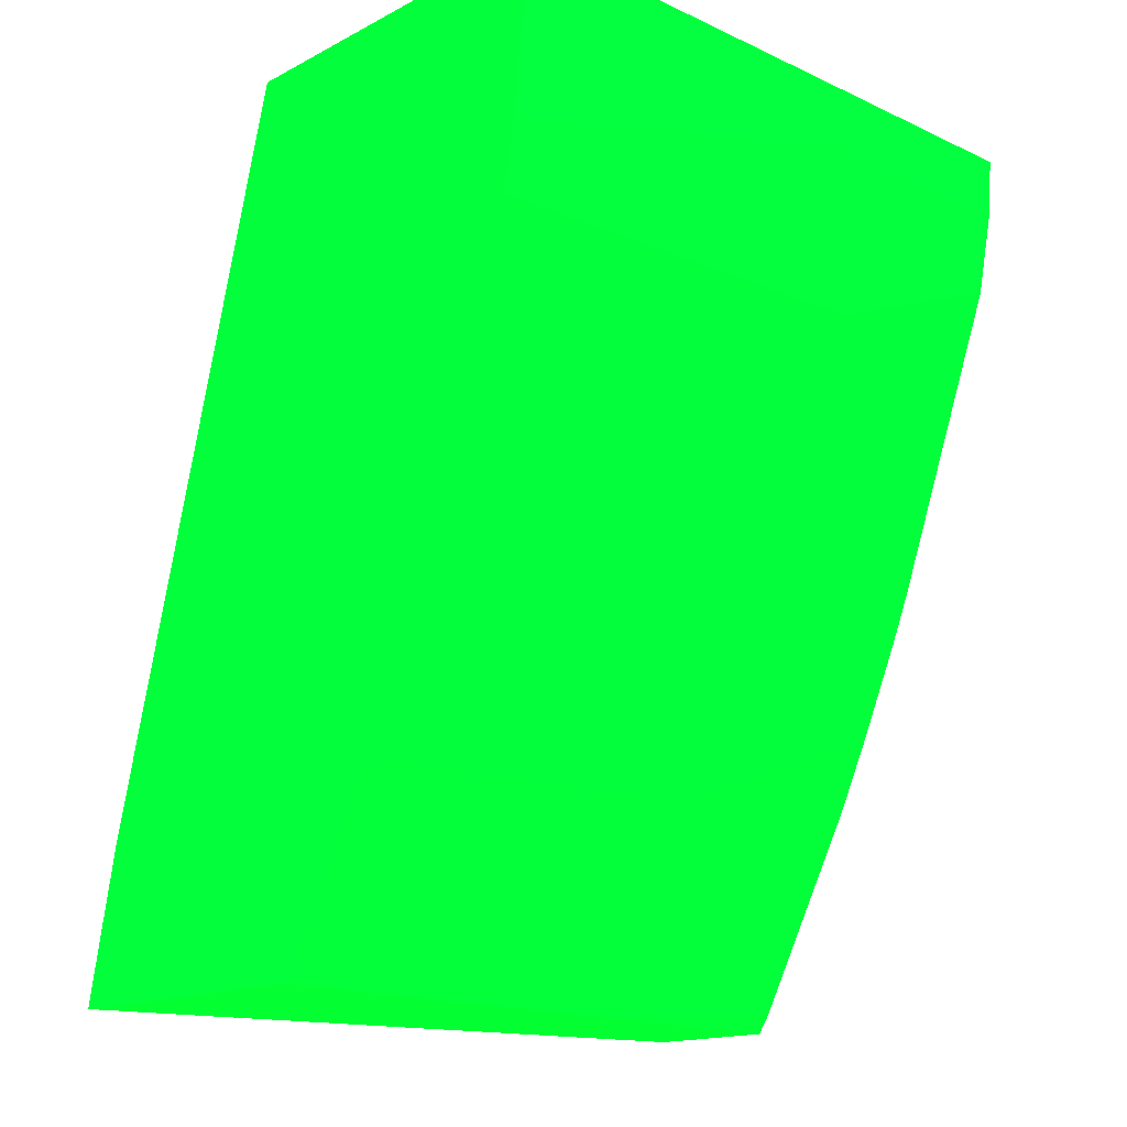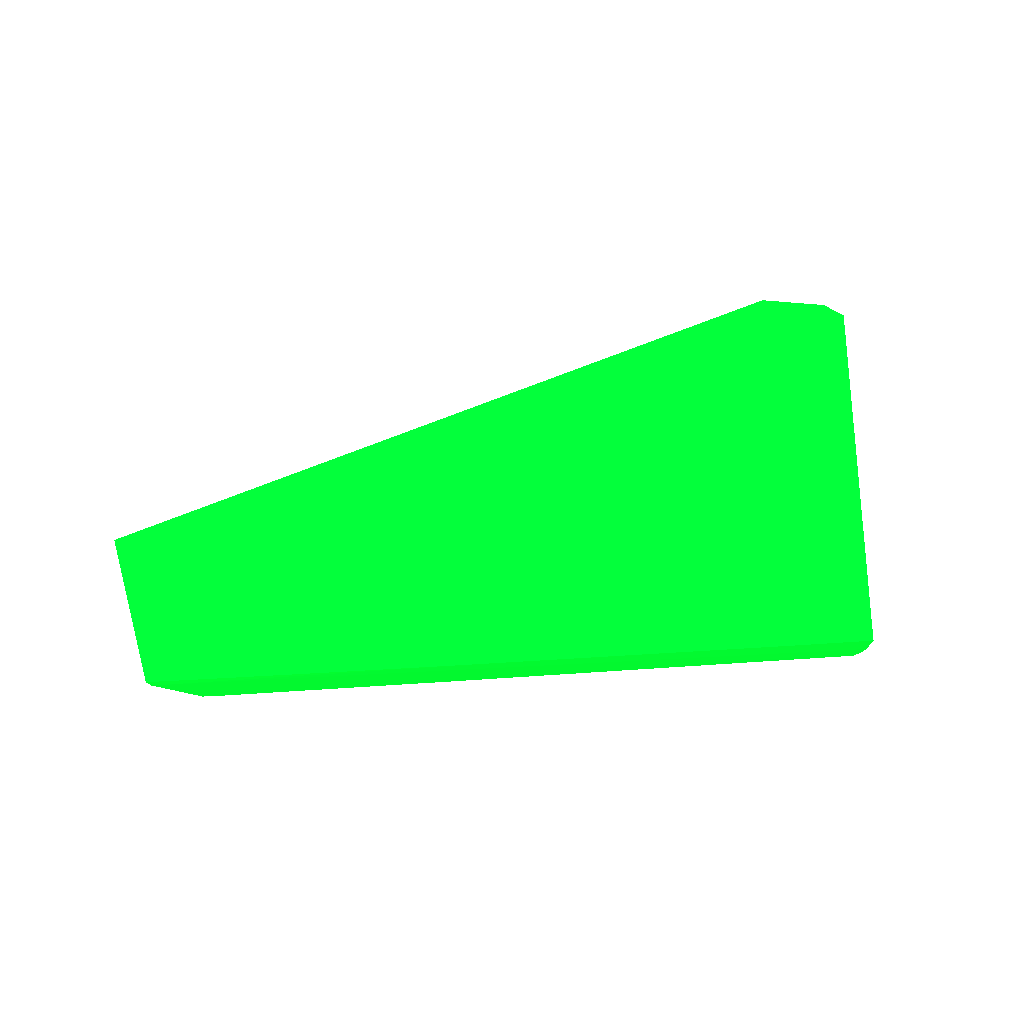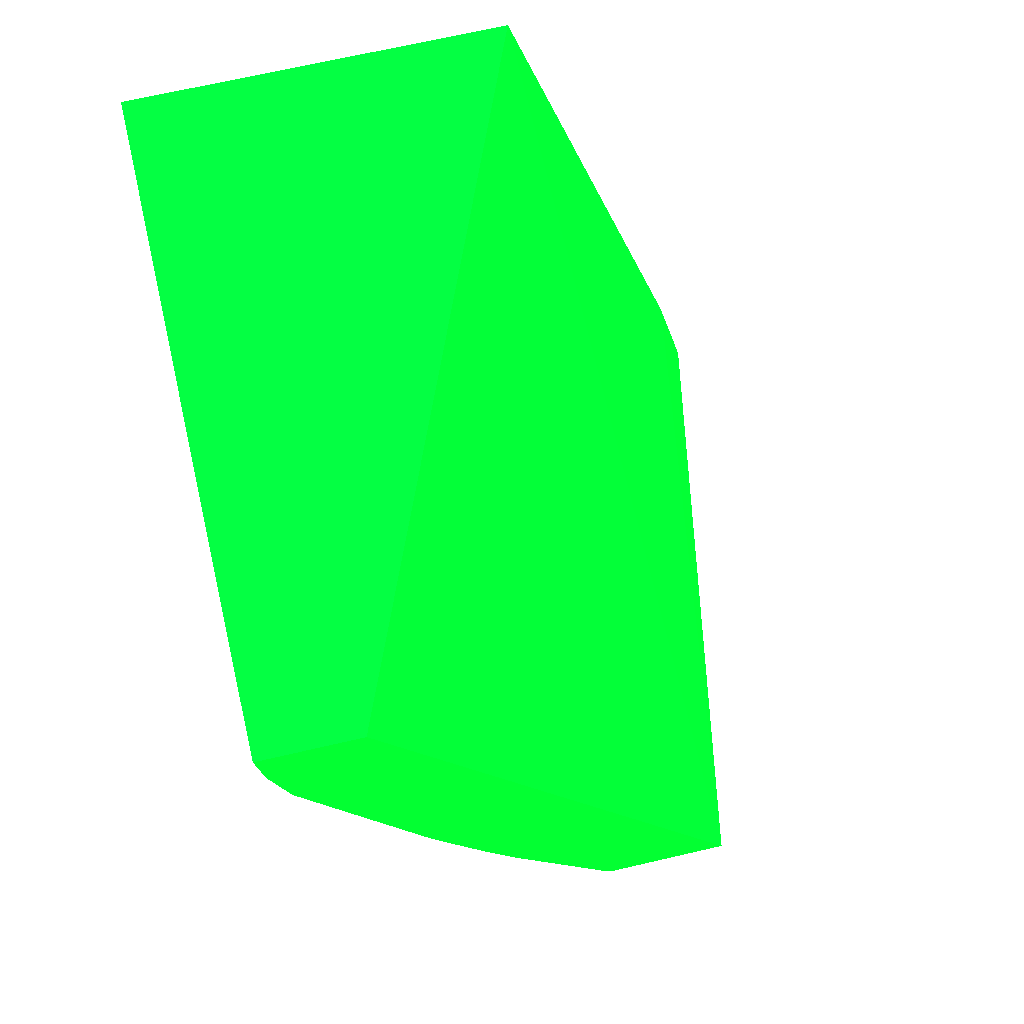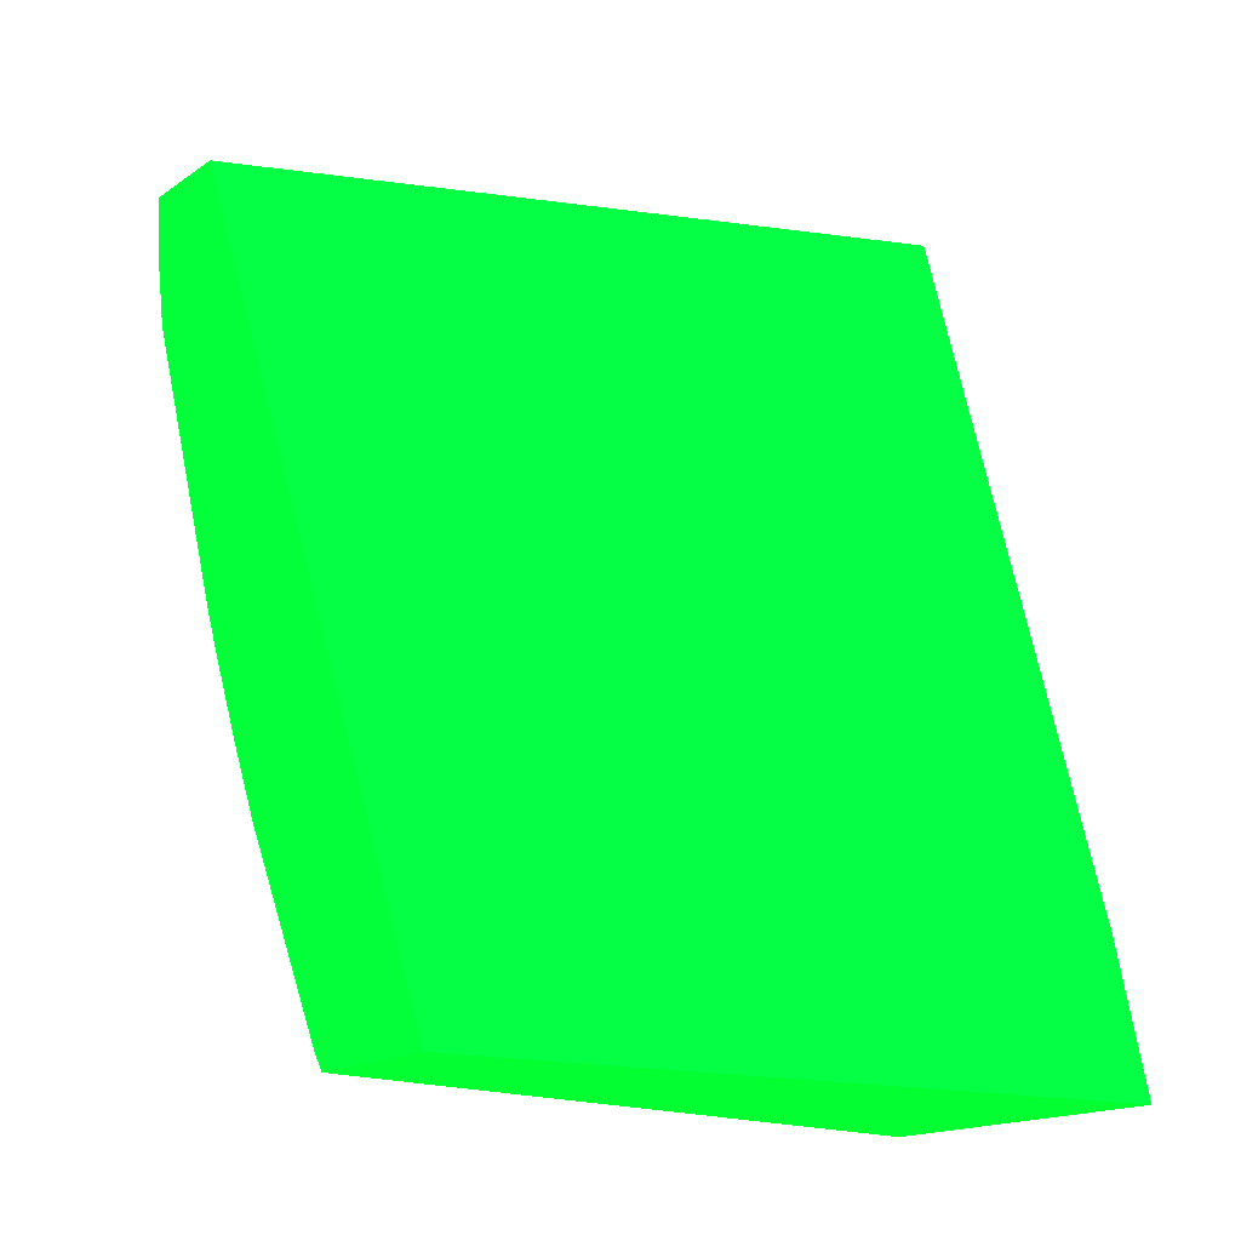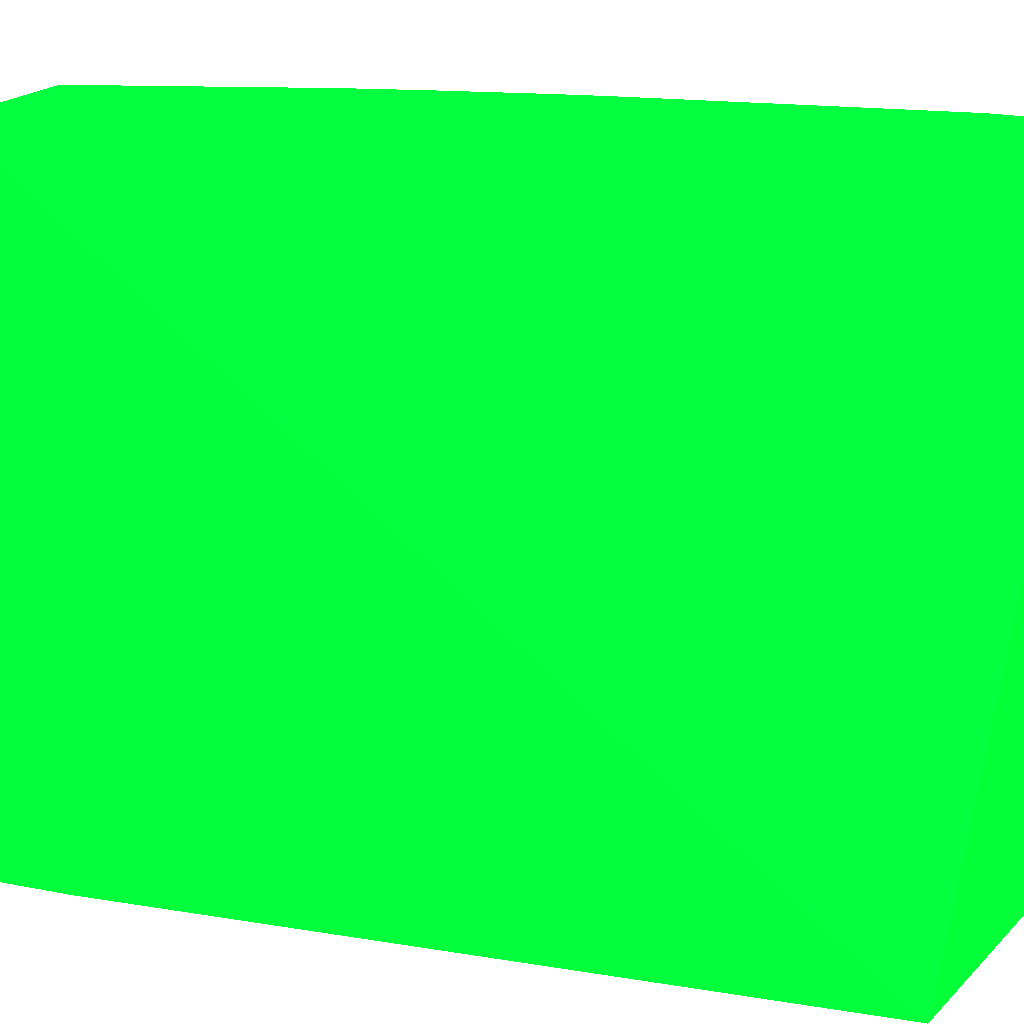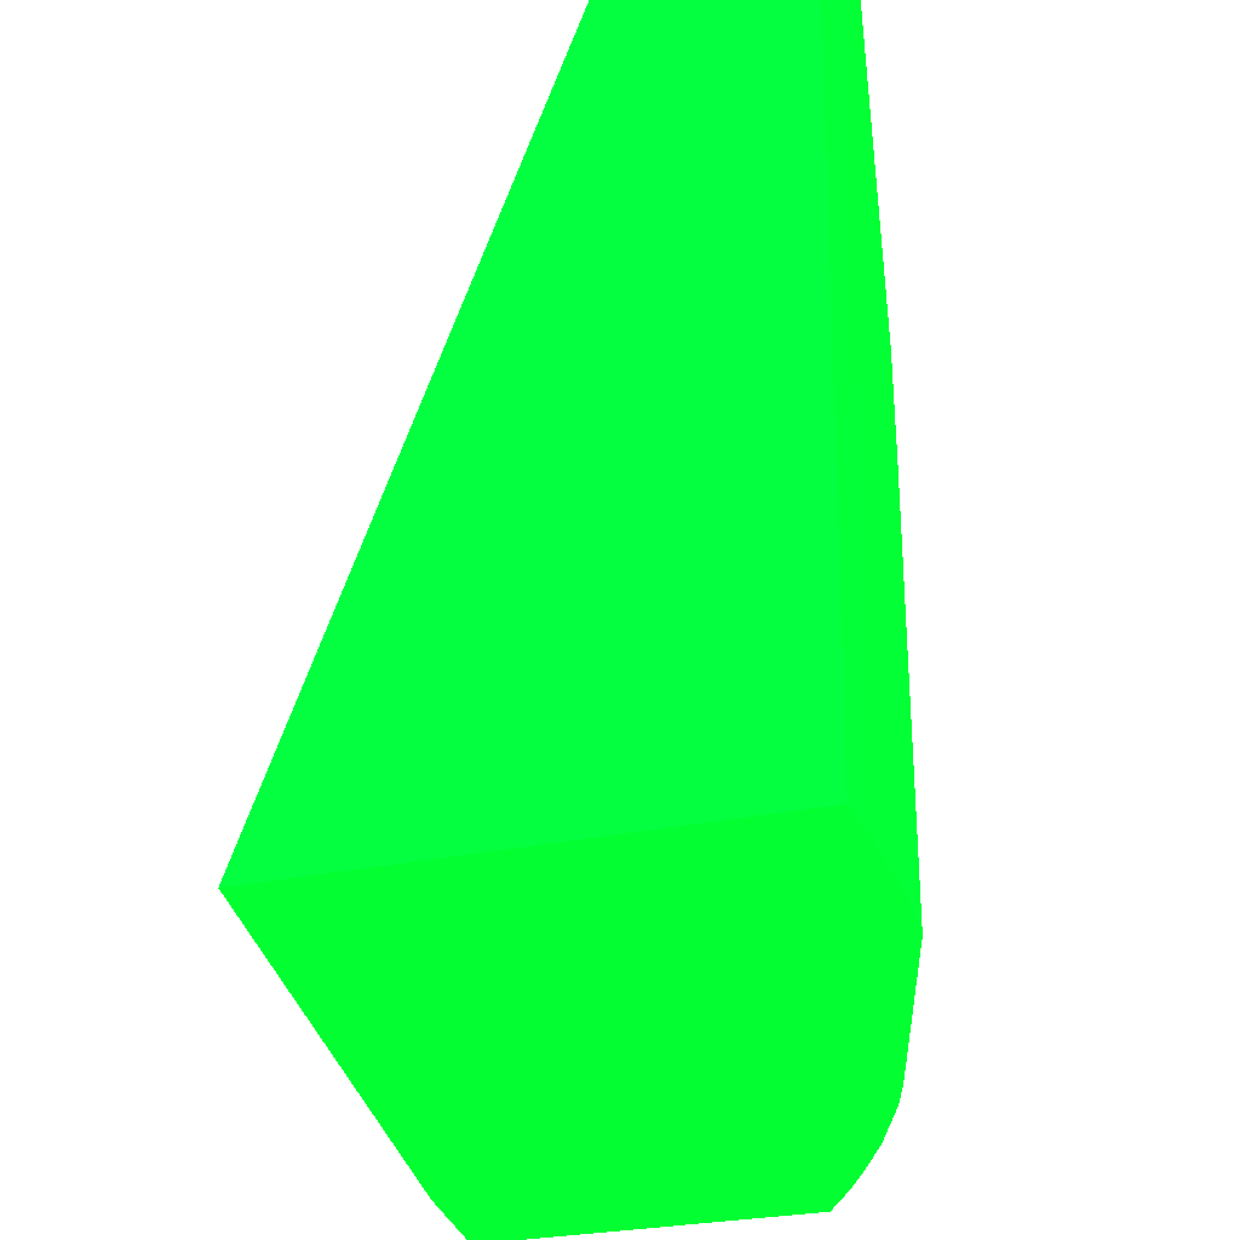
<metadata>
{"format":"obj","ext":"obj","renderer":"f3d","projection":"perspective","resolution":1024,"background":"white","views":[{"elev":-15.9,"azim":46.7,"up":"+Z"},{"elev":-69.0,"azim":-81.9,"up":"+Z"},{"elev":69.7,"azim":167.0,"up":"+Z"},{"elev":-17.2,"azim":-127.8,"up":"+Z"},{"elev":21.7,"azim":-58.5,"up":"+Y"},{"elev":-23.2,"azim":21.7,"up":"+Y"}]}
</metadata>
<code>
v 0.02809 -0.0944 -0.1193 0.007843 0.7686 0.1451
v 0.03056 -0.08023 -0.1193 0.007843 0.7686 0.1451
v 0.0347 -0.0944 -0.1193 0.007843 0.7686 0.1451
v 0.02882 -0.0944 -0.1161 0.007843 0.7686 0.1451
v 0.03358 -0.08023 -0.1193 0.007843 0.7686 0.1451
v 0.0331 -0.0944 -0.1004 0.007843 0.7686 0.1451
v 0.03902 -0.08023 -0.1004 0.007843 0.7686 0.1451
v 0.03458 -0.09281 -0.1193 0.007843 0.7686 0.1451
v 0.03544 -0.0944 -0.1181 0.007843 0.7686 0.1451
v 0.03384 -0.08023 -0.1189 0.007843 0.7686 0.1451
v 0.03359 -0.08027 -0.1193 0.007843 0.7686 0.1451
v 0.0412 -0.0944 -0.1004 0.007843 0.7686 0.1451
v 0.04114 -0.08023 -0.1004 0.007843 0.7686 0.1451
v 0.03409 -0.08632 -0.1193 0.007843 0.7686 0.1451
v 0.03397 -0.0833 -0.1191 0.007843 0.7686 0.1451
v 0.03553 -0.0944 -0.1179 0.007843 0.7686 0.1451
v 0.03545 -0.09232 -0.1178 0.007843 0.7686 0.1451
v 0.03384 -0.0833 -0.1193 0.007843 0.7686 0.1451
v 0.03365 -0.08104 -0.1193 0.007843 0.7686 0.1451
v 0.03619 -0.08023 -0.1146 0.007843 0.7686 0.1451
v 0.03622 -0.08104 -0.1147 0.007843 0.7686 0.1451
v 0.03632 -0.0833 -0.1148 0.007843 0.7686 0.1451
v 0.04117 -0.08555 -0.1004 0.007843 0.7686 0.1451
v 0.0411 -0.0944 -0.1018 0.007843 0.7686 0.1451
v 0.04107 -0.08781 -0.1018 0.007843 0.7686 0.1451
v 0.04107 -0.08555 -0.1018 0.007843 0.7686 0.1451
v 0.04114 -0.0807 -0.1004 0.007843 0.7686 0.1451
v 0.04103 -0.08023 -0.1018 0.007843 0.7686 0.1451
v 0.03401 -0.08544 -0.1193 0.007843 0.7686 0.1451
v 0.0364 -0.08555 -0.115 0.007843 0.7686 0.1451
v 0.03609 -0.0944 -0.1169 0.007843 0.7686 0.1451
v 0.03694 -0.08023 -0.113 0.007843 0.7686 0.1451
v 0.04116 -0.0833 -0.1004 0.007843 0.7686 0.1451
v 0.04083 -0.0944 -0.104 0.007843 0.7686 0.1451
v 0.04105 -0.0833 -0.1018 0.007843 0.7686 0.1451
v 0.04114 -0.08104 -0.1004 0.007843 0.7686 0.1451
v 0.04079 -0.09007 -0.104 0.007843 0.7686 0.1451
v 0.04077 -0.08781 -0.104 0.007843 0.7686 0.1451
v 0.04068 -0.08542 -0.1042 0.007843 0.7686 0.1451
v 0.04071 -0.0833 -0.1038 0.007843 0.7686 0.1451
v 0.04069 -0.08023 -0.1035 0.007843 0.7686 0.1451
v 0.03674 -0.09232 -0.1153 0.007843 0.7686 0.1451
v 0.03614 -0.0944 -0.1168 0.007843 0.7686 0.1451
v 0.03783 -0.08023 -0.111 0.007843 0.7686 0.1451
v 0.03689 -0.0944 -0.1153 0.007843 0.7686 0.1451
v 0.04057 -0.0944 -0.1055 0.007843 0.7686 0.1451
v 0.04052 -0.08781 -0.1053 0.007843 0.7686 0.1451
v 0.0405 -0.08608 -0.1052 0.007843 0.7686 0.1451
v 0.04044 -0.08458 -0.1051 0.007843 0.7686 0.1451
v 0.03829 -0.08023 -0.1099 0.007843 0.7686 0.1451
v 0.03783 -0.0944 -0.1132 0.007843 0.7686 0.1451
v 0.03775 -0.0944 -0.1134 0.007843 0.7686 0.1451
v 0.03813 -0.08023 -0.1103 0.007843 0.7686 0.1451
v 0.03826 -0.0944 -0.1121 0.007843 0.7686 0.1451
f 1 2 5
f 1 5 11
f 1 11 19
f 1 19 18
f 1 18 29
f 1 29 14
f 1 14 8
f 1 8 3
f 1 3 9
f 1 9 16
f 1 16 31
f 1 31 43
f 1 43 45
f 1 45 52
f 1 52 51
f 1 51 54
f 1 54 46
f 1 46 34
f 1 34 24
f 1 24 12
f 1 12 6
f 1 6 4
f 1 4 2
f 2 4 6
f 2 6 7
f 2 7 13
f 2 13 28
f 2 28 41
f 2 41 50
f 2 50 53
f 2 53 44
f 2 44 32
f 2 32 20
f 2 20 10
f 2 10 5
f 3 8 9
f 5 10 11
f 6 12 23
f 6 23 33
f 6 33 36
f 6 36 27
f 6 27 13
f 6 13 7
f 8 14 15
f 8 15 9
f 9 15 10
f 9 10 16
f 10 17 16
f 10 15 18
f 10 18 19
f 10 19 11
f 10 20 21
f 10 21 22
f 10 22 17
f 12 24 25
f 12 25 26
f 12 26 23
f 13 27 28
f 14 29 15
f 15 29 18
f 16 17 22
f 16 22 30
f 16 30 31
f 20 32 21
f 21 32 22
f 22 32 30
f 23 26 33
f 24 34 25
f 25 34 26
f 26 35 36
f 26 36 33
f 26 34 35
f 27 36 35
f 27 35 28
f 28 35 34
f 28 34 37
f 28 37 38
f 28 38 39
f 28 39 40
f 28 40 41
f 30 32 42
f 30 42 43
f 30 43 31
f 32 44 45
f 32 45 42
f 34 46 37
f 37 46 38
f 38 46 47
f 38 47 48
f 38 48 39
f 39 48 41
f 39 41 40
f 41 48 49
f 41 49 50
f 42 45 43
f 44 51 52
f 44 52 45
f 44 53 51
f 46 54 47
f 47 54 48
f 48 50 49
f 48 54 51
f 48 51 50
f 50 51 53

</code>
